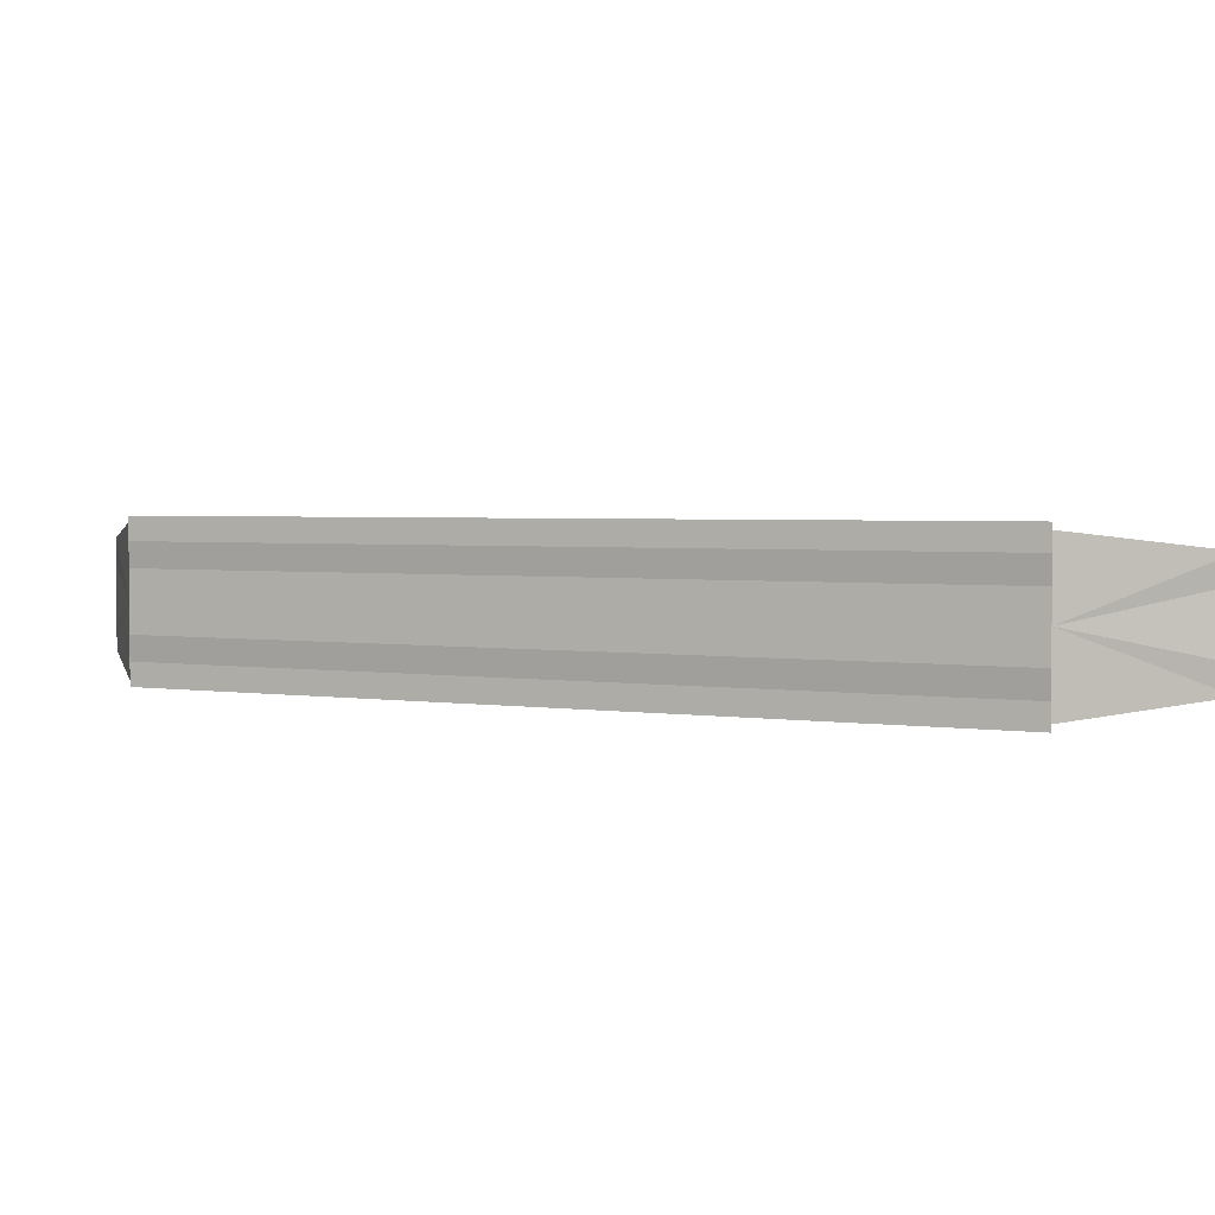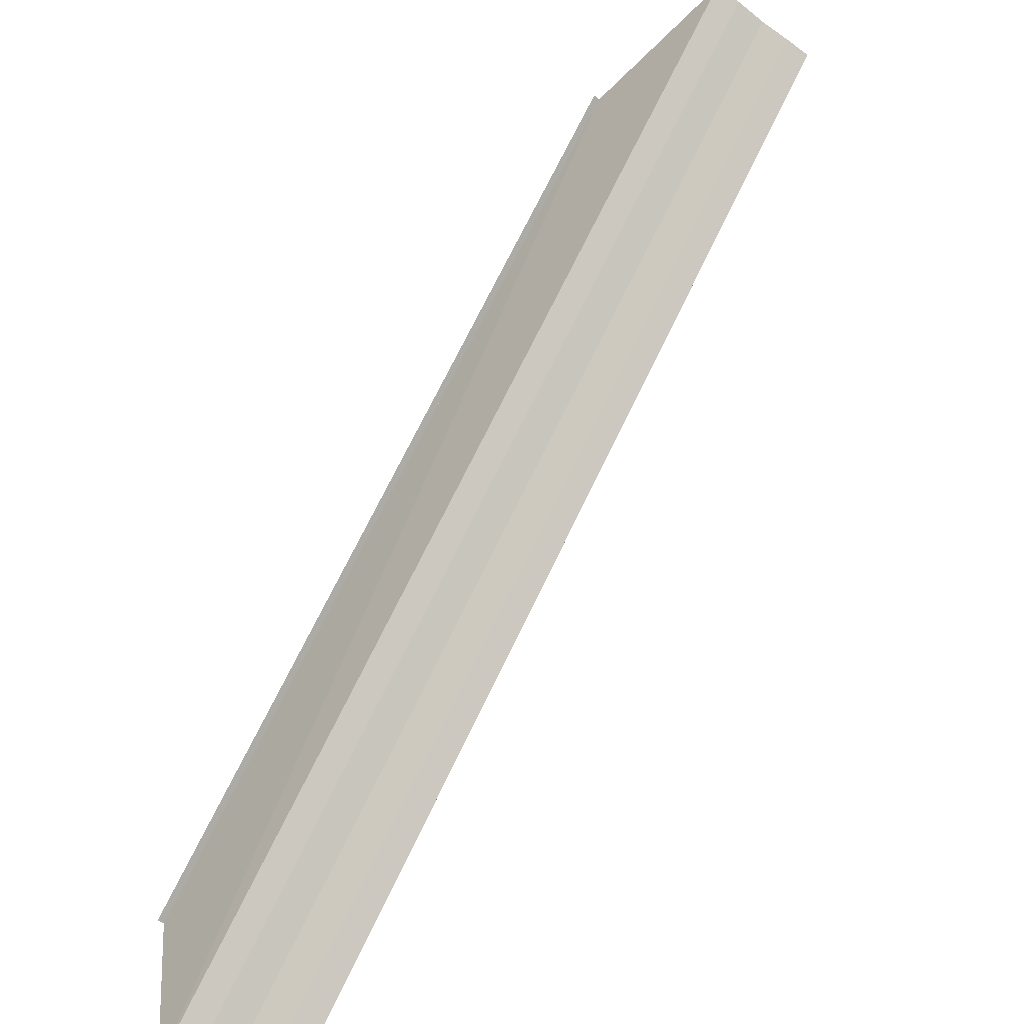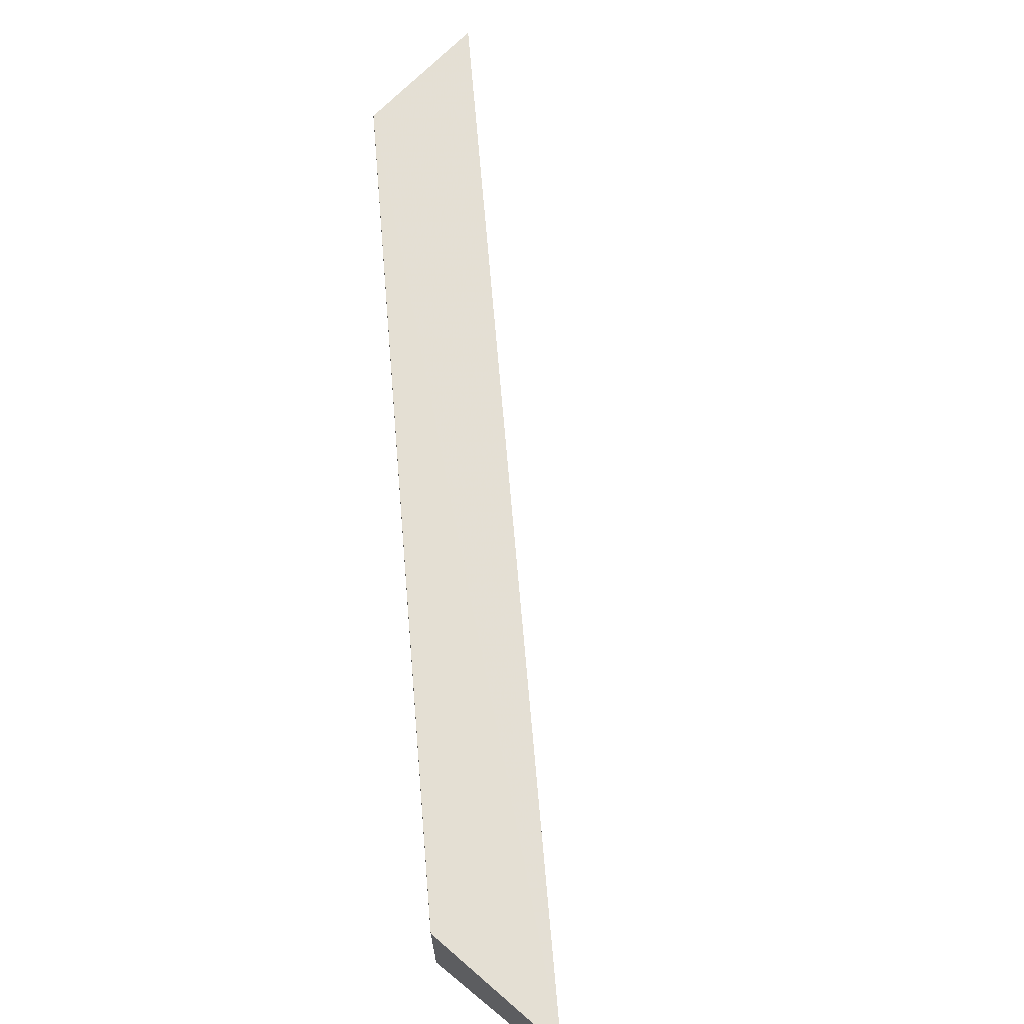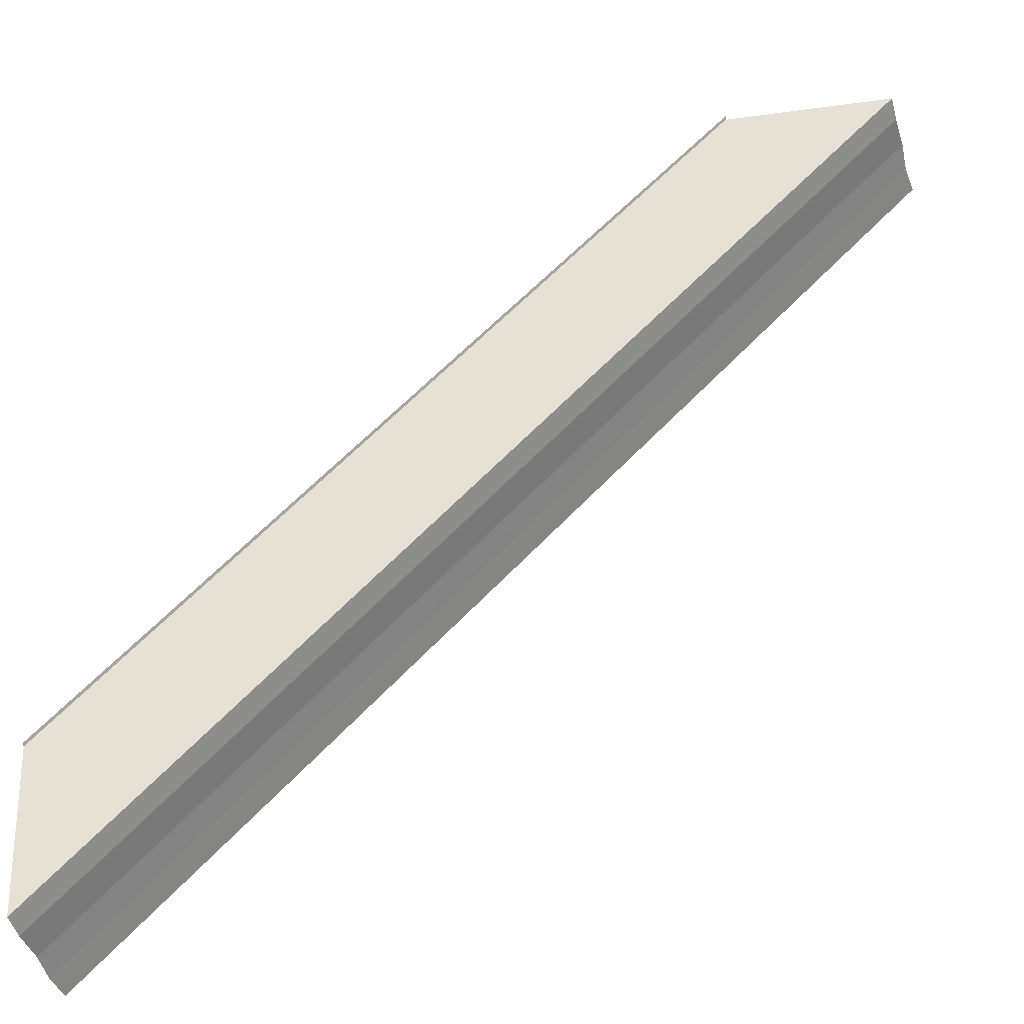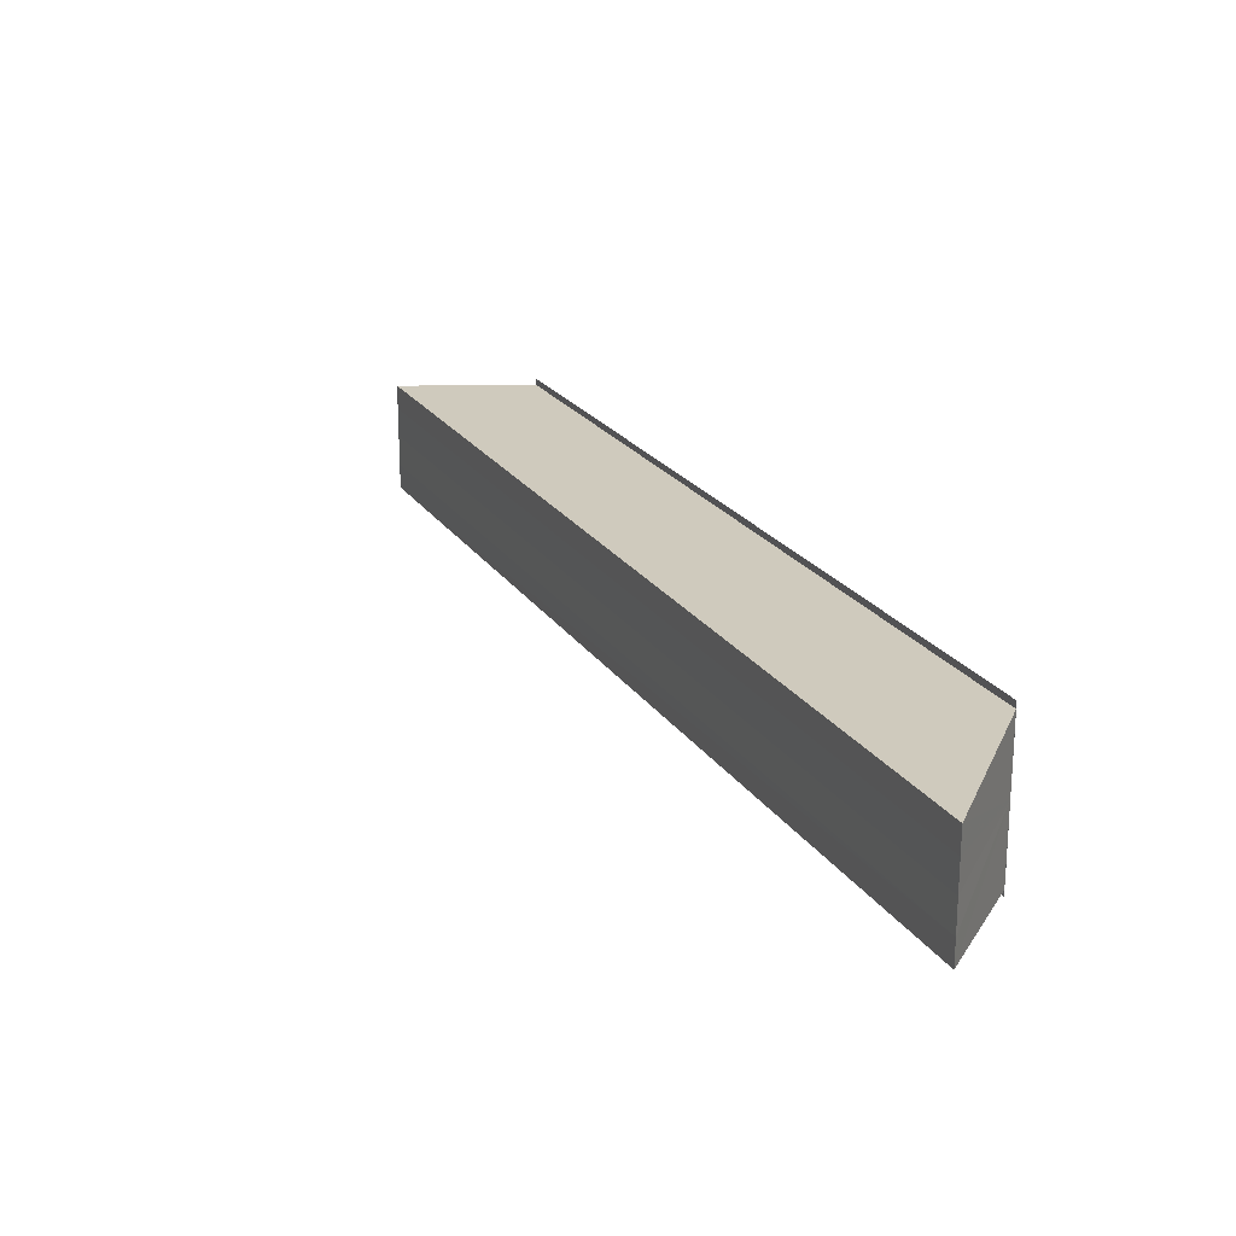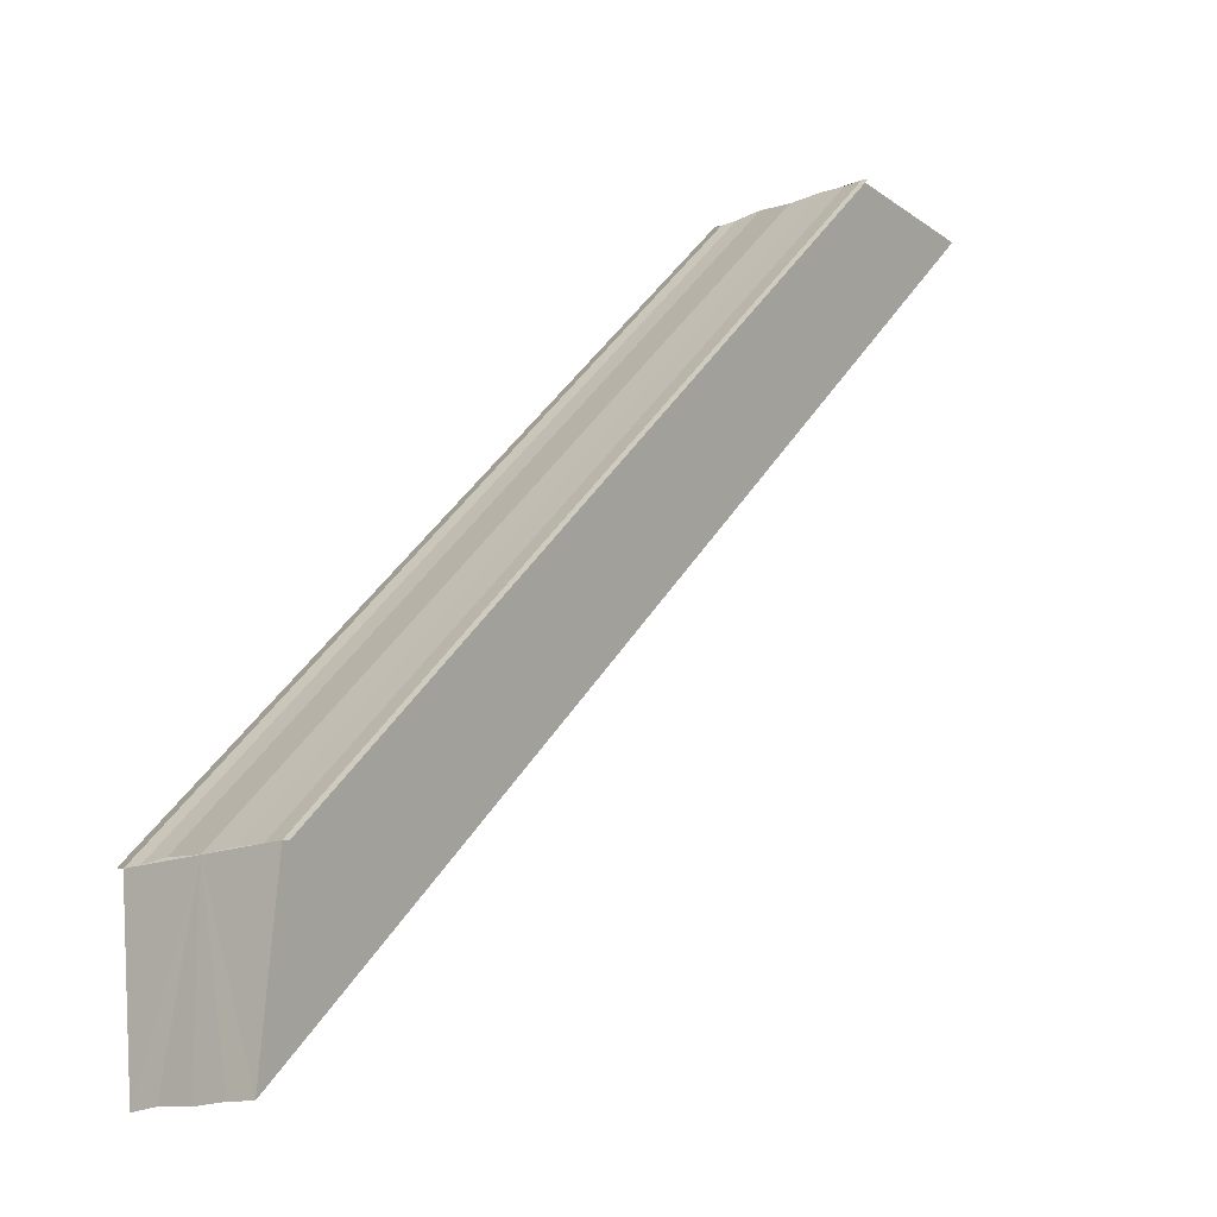
<metadata>
{"format":"obj","ext":"obj","renderer":"f3d","projection":"perspective","resolution":1024,"background":"white","views":[{"elev":2.7,"azim":164.3,"up":"+Z"},{"elev":-59.2,"azim":-127.4,"up":"+Y"},{"elev":67.6,"azim":-139.8,"up":"+Z"},{"elev":-45.3,"azim":-163.9,"up":"+Y"},{"elev":21.9,"azim":20.7,"up":"+Z"},{"elev":-14.5,"azim":130.1,"up":"+Y"}]}
</metadata>
<code>
o 7317
v 2229 1889 12.44
v 2229 1889 12.44
v 2229 1889 12.44
v 2229 1889 12.44
v 2229 1889 12.44
v 2229 1889 12.44
v 2229 1889 12.44
v 2229 1889 12.44
v 2229 1889 12.44
v 2229 1889 12.45
v 2229 1889 12.45
v 2229 1889 12.45
v 2229 1889 12.44
v 2229 1889 12.45
v 2229 1889 12.45
v 2229 1889 12.45
v 2229 1889 12.45
v 2229 1889 12.45
v 2229 1889 12.45
v 2229 1889 12.45
v 2229 1889 12.45
v 2229 1889 12.45
v 2229 1889 12.45
v 2229 1889 12.45
v 2229 1889 12.45
v 2229 1889 12.45
v 2229 1889 12.45
v 2229 1889 12.45
v 2229 1889 12.45
v 2229 1889 12.45
v 2229 1889 12.44
v 2229 1889 12.45
v 2229 1889 12.45
v 2229 1889 12.45
v 2229 1889 12.45
v 2229 1889 12.45
v 2229 1889 12.45
v 2229 1889 12.45
v 2229 1889 12.45
v 2229 1889 12.45
v 2229 1889 12.45
v 2229 1889 12.45
v 2229 1889 12.44
v 2229 1889 12.45
v 2229 1889 12.44
v 2229 1889 12.45
v 2229 1889 12.45
v 2229 1889 12.45
v 2229 1889 12.45
v 2229 1889 12.45
v 2229 1889 12.45
v 2229 1889 12.45
v 2229 1889 12.44
v 2229 1889 12.44
v 2229 1889 12.44
v 2229 1889 12.44
v 2229 1889 12.44
v 2229 1889 12.44
v 2229 1889 12.44
v 2229 1889 12.45
v 2229 1889 12.45
v 2229 1889 12.45
v 2229 1889 12.45
v 2229 1889 12.45
v 2229 1889 12.45
f 1 2 3
f 3 4 5
f 6 4 7
f 8 9 6
f 10 8 6
f 11 8 10
f 12 11 10
f 12 7 13
f 12 13 14
f 12 14 15
f 12 15 16
f 12 16 17
f 12 17 18
f 19 11 12
f 20 19 12
f 21 19 20
f 22 21 20
f 23 21 22
f 24 23 22
f 25 23 26
f 27 28 26
f 26 29 30
f 19 31 4
f 19 32 31
f 19 33 32
f 19 34 33
f 19 35 34
f 19 36 35
f 37 35 38
f 39 40 37
f 41 42 39
f 43 44 41
f 45 46 43
f 46 47 48
f 47 49 50
f 49 51 52
f 53 54 55
f 53 56 55
f 55 57 58
f 55 31 59
f 60 61 62
f 63 61 64
f 62 36 65
f 64 36 65

</code>
